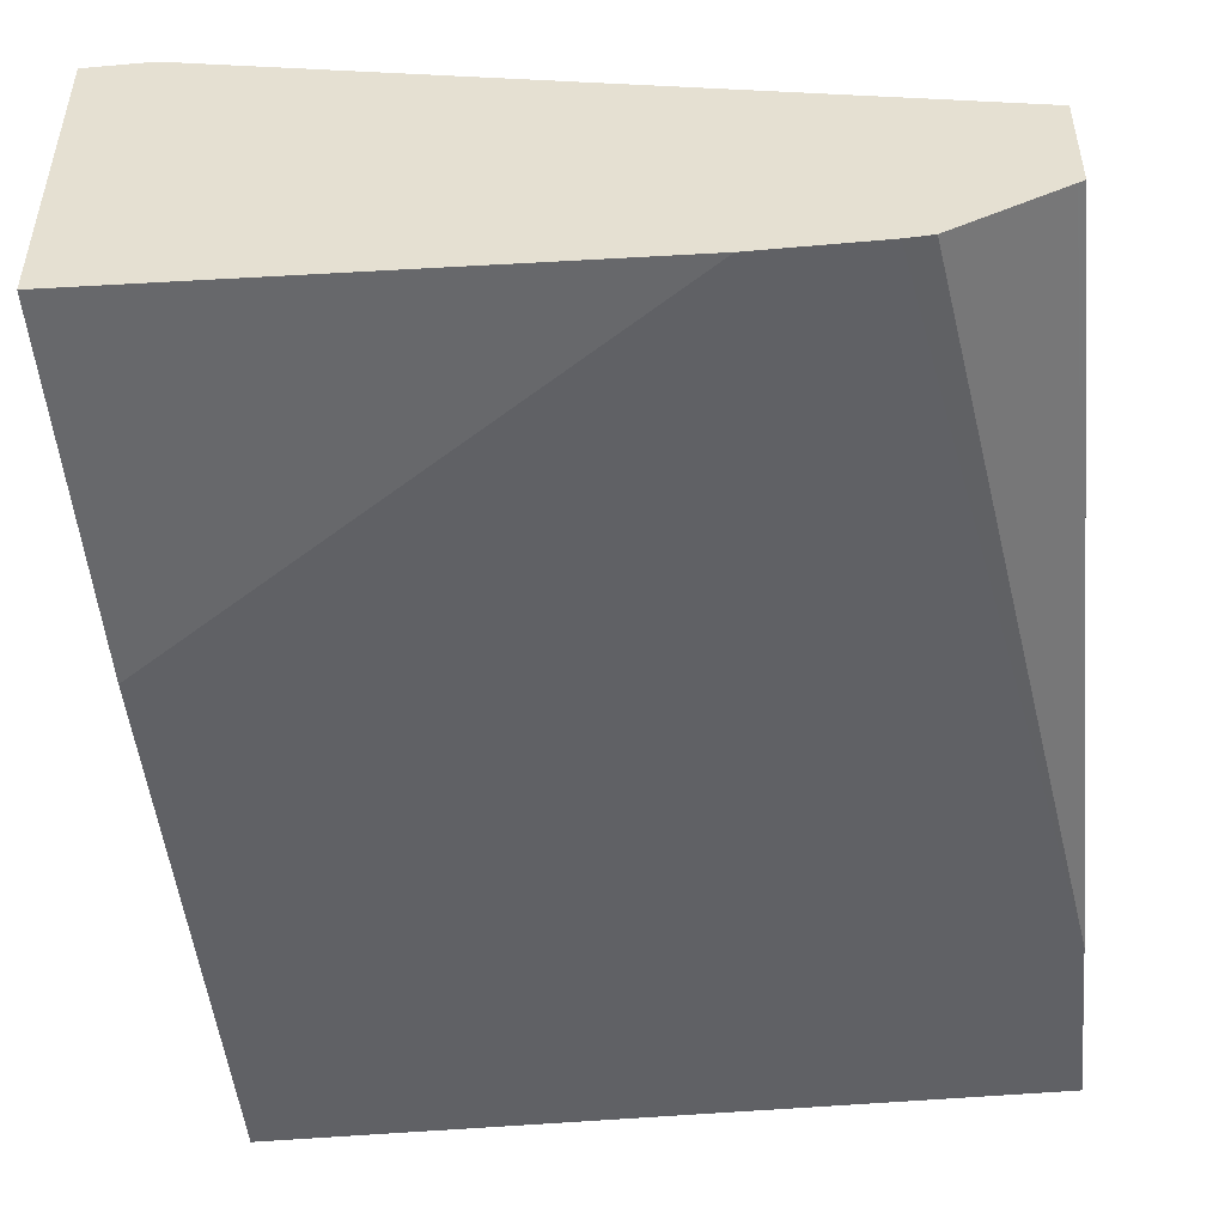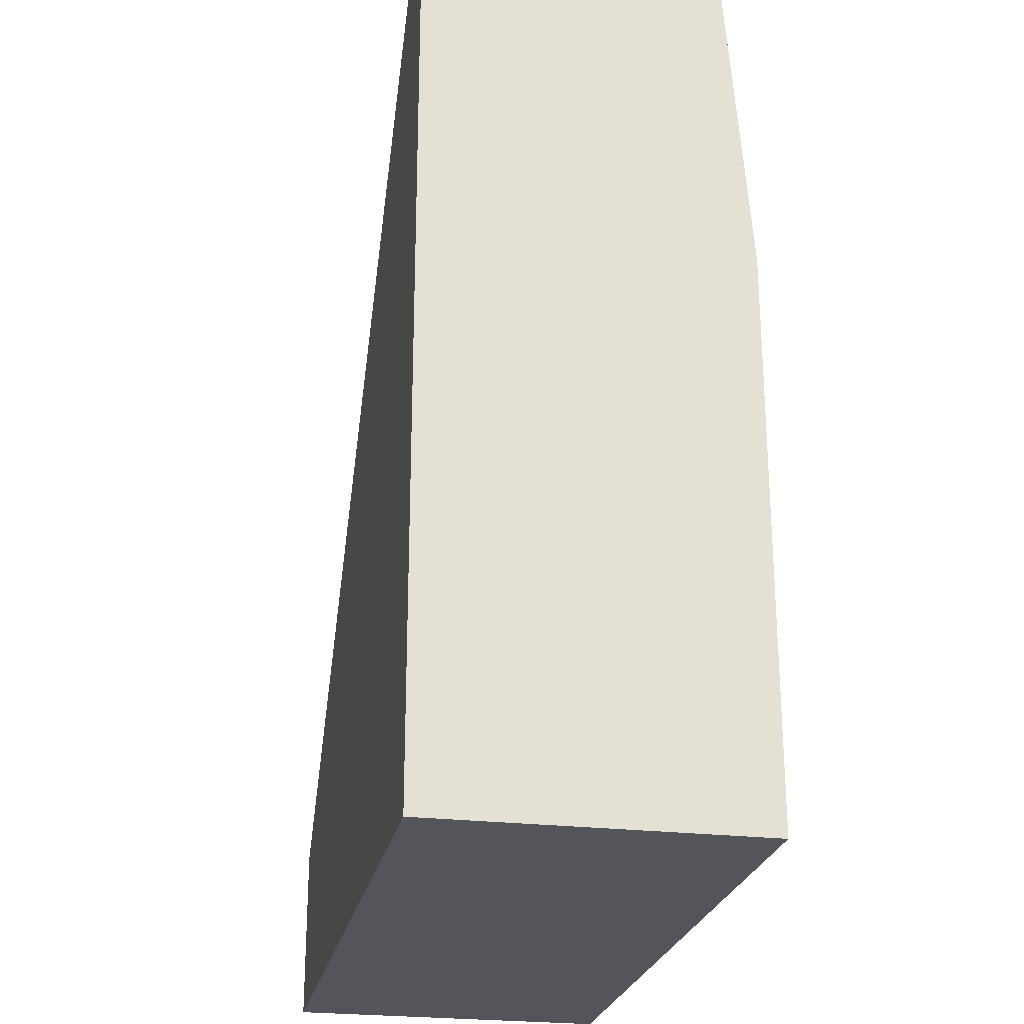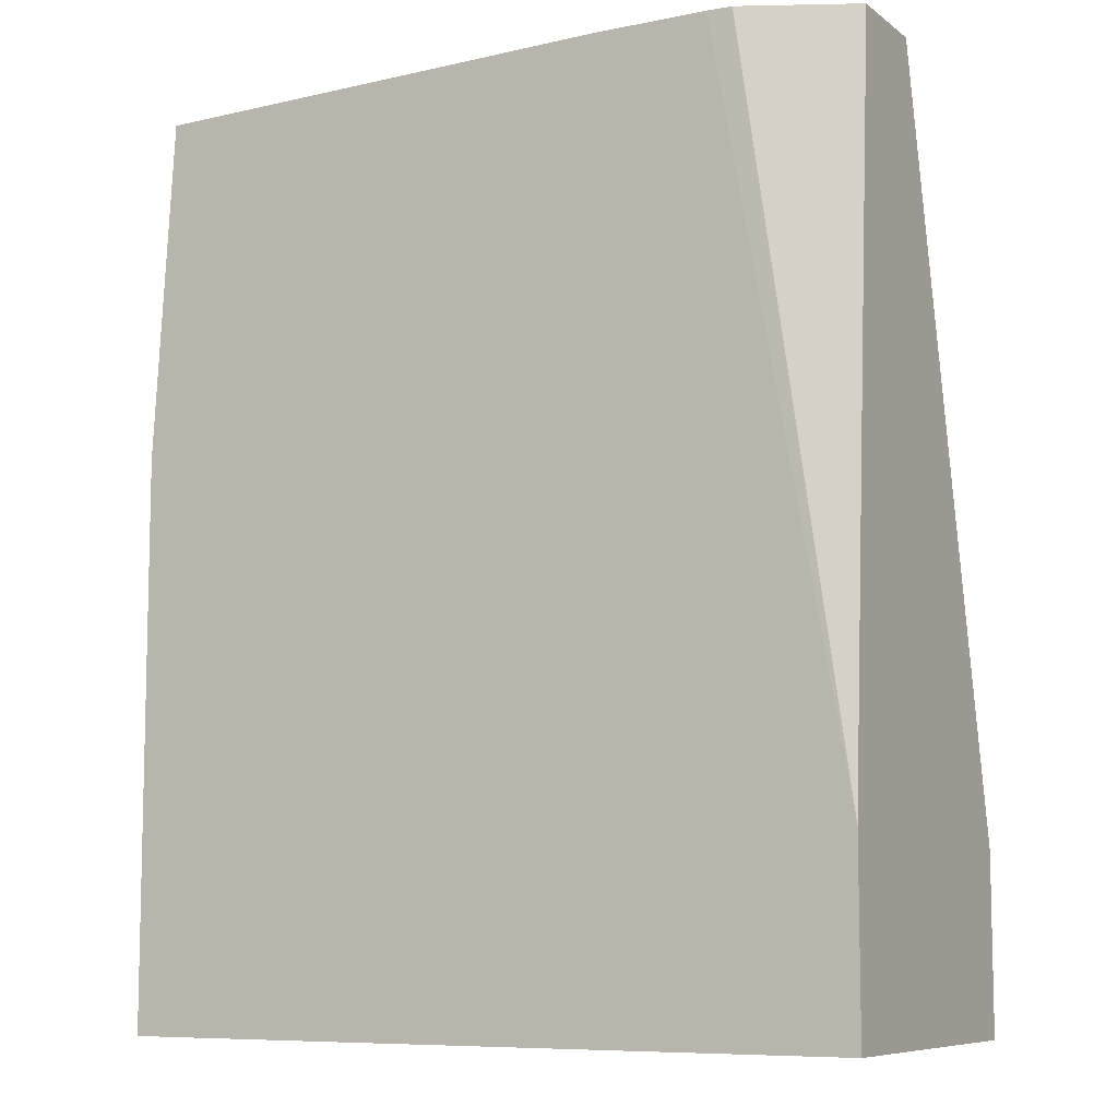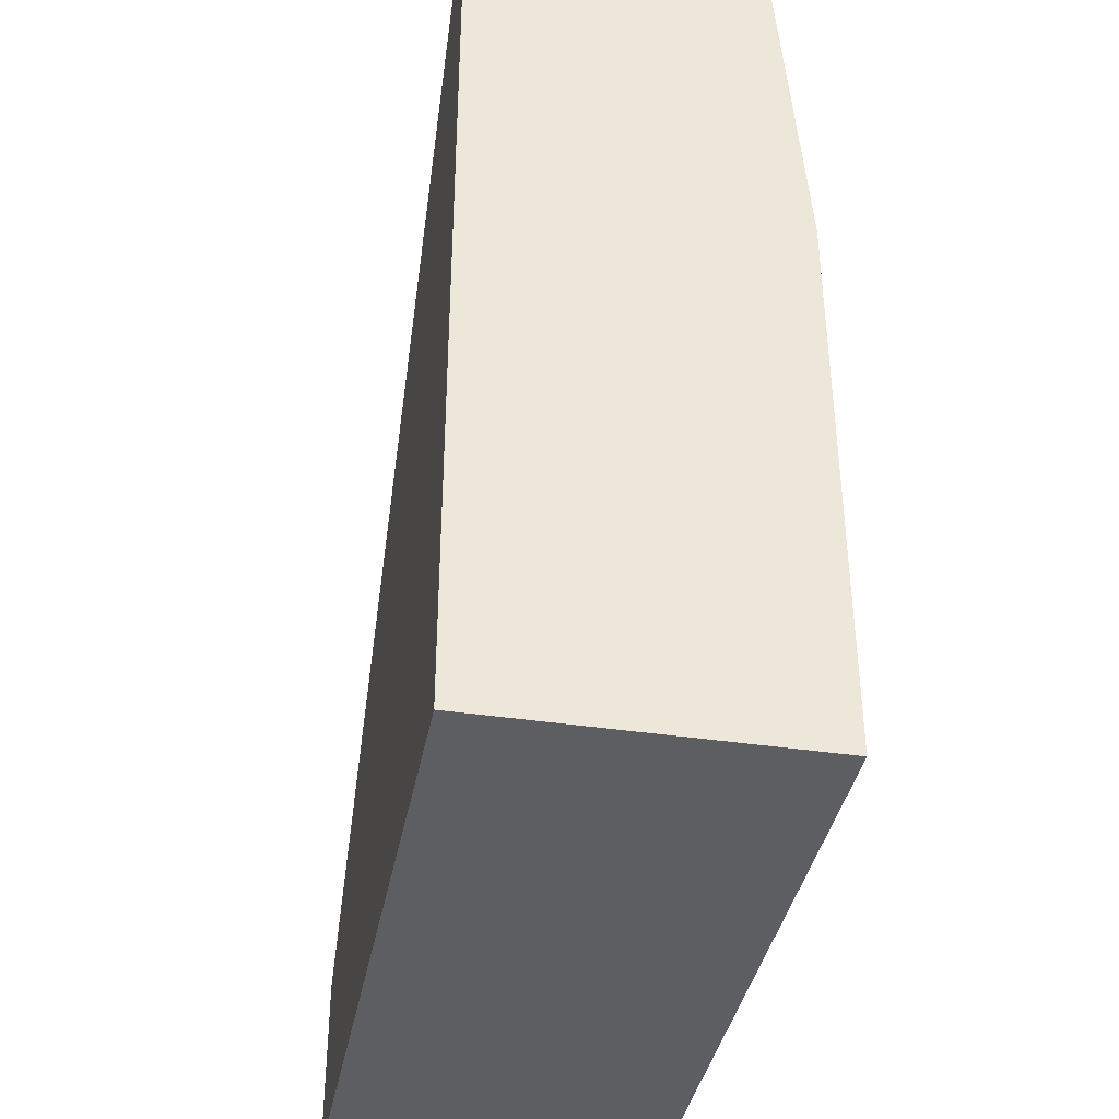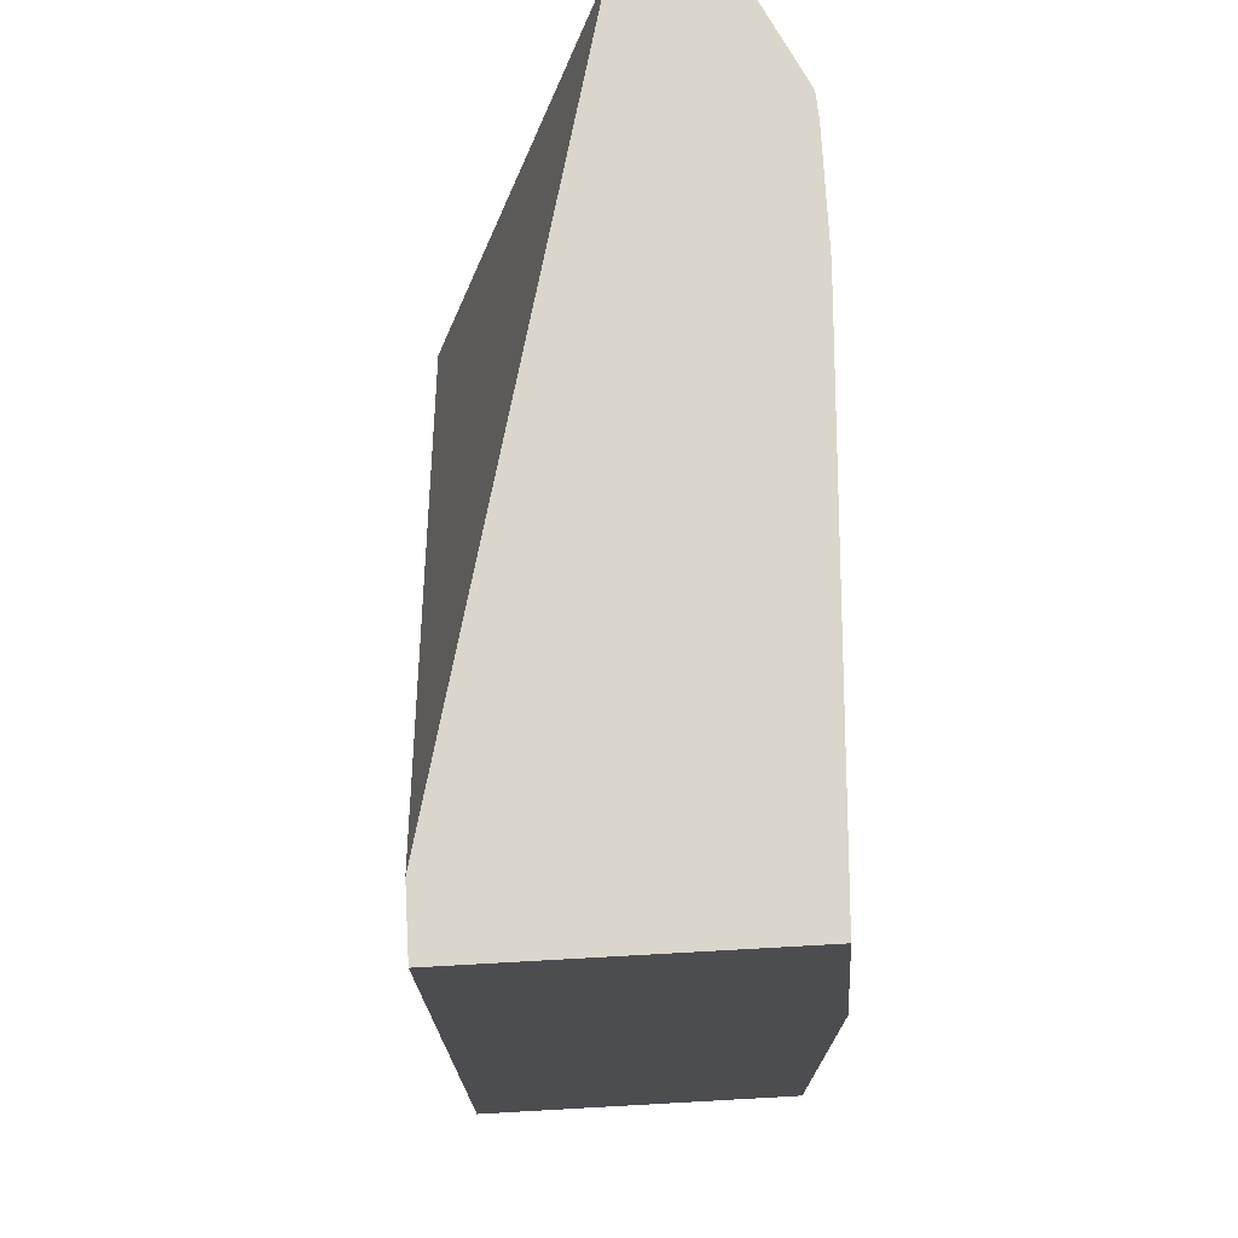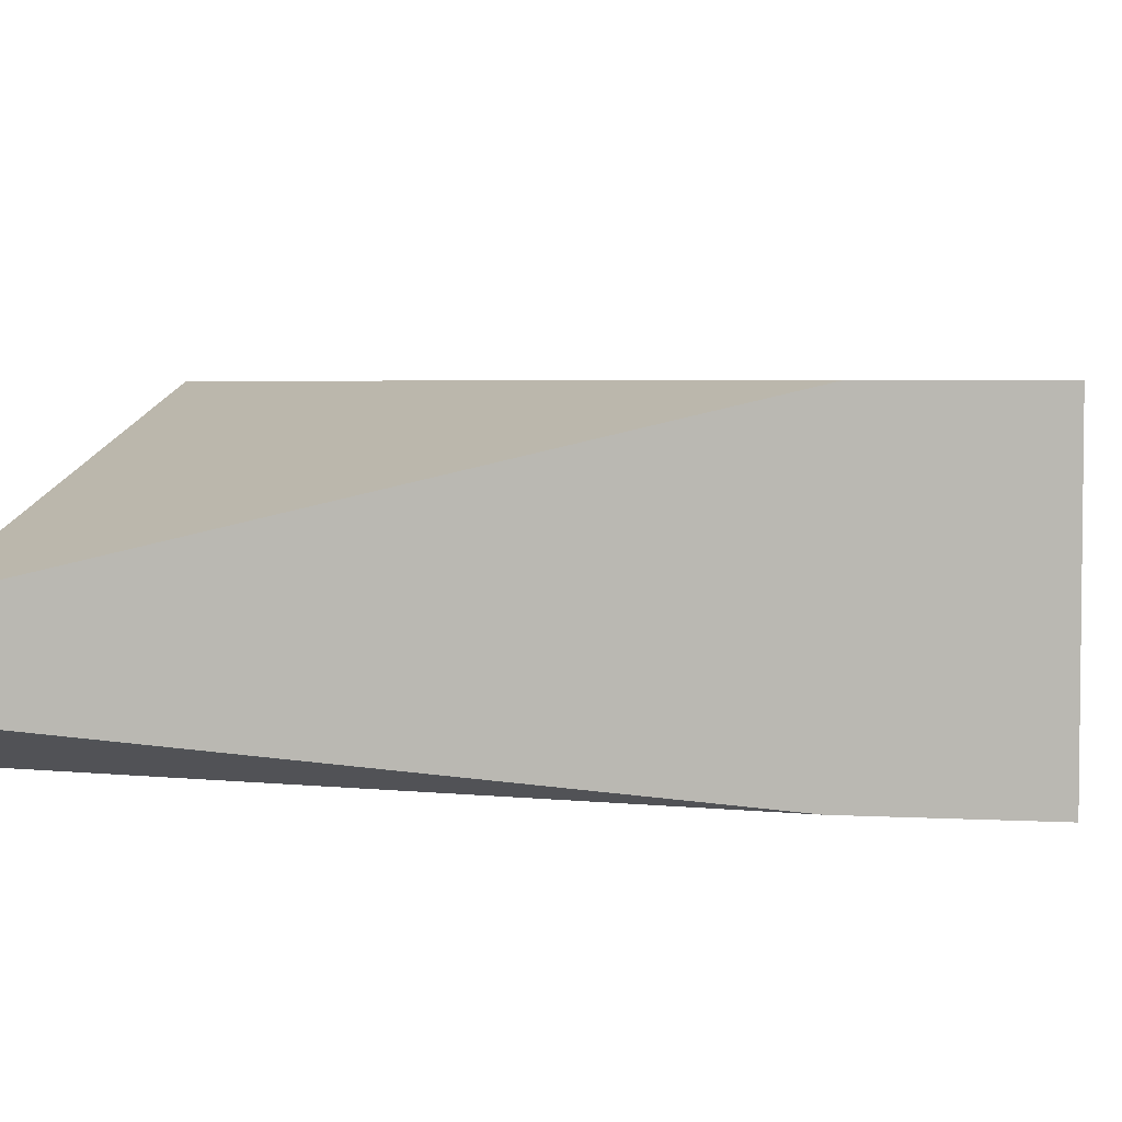
<metadata>
{"format":"obj","ext":"obj","renderer":"f3d","projection":"perspective","resolution":1024,"background":"white","views":[{"elev":-48.8,"azim":-174.4,"up":"+Z"},{"elev":-24.9,"azim":78.9,"up":"+Y"},{"elev":-8.3,"azim":-150.9,"up":"+Y"},{"elev":-38.7,"azim":79.3,"up":"+Y"},{"elev":73.5,"azim":86.8,"up":"+Y"},{"elev":3.9,"azim":-79.6,"up":"+Z"}]}
</metadata>
<code>
v -0.02435 -0.1994 -0.2343
v -0.132 -0.1994 -0.2399
v -0.02435 -0.1994 -0.1698
v -0.02435 -0.275 -0.24
v -0.1564 -0.1994 -0.2399
v -0.03773 -0.1994 -0.1698
v -0.02435 -0.3961 -0.1698
v -0.05398 -0.2804 -0.24
v -0.02435 -0.3961 -0.24
v -0.1617 -0.1994 -0.2395
v -0.06273 -0.283 -0.24
v -0.07063 -0.2869 -0.24
v -0.1846 -0.3558 -0.24
v -0.1846 -0.1994 -0.2075
v -0.1846 -0.3584 -0.1698
v -0.1846 -0.3961 -0.1698
v -0.1846 -0.3961 -0.24
v -0.1832 -0.1994 -0.2291
v -0.1846 -0.1994 -0.2284
f 5 13 10
f 4 12 11
f 4 11 8
f 5 8 11
f 5 11 12
f 5 12 13
f 6 14 15
f 13 17 16
f 7 17 9
f 10 13 18
f 13 19 18
f 13 16 15
f 13 14 19
f 4 13 12
f 7 16 17
f 4 17 13
f 13 15 14
f 4 8 5
f 4 9 17
f 1 5 10
f 1 10 18
f 1 18 19
f 1 19 14
f 1 14 6
f 1 6 3
f 1 2 5
f 1 7 9
f 1 9 4
f 1 4 2
f 2 4 5
f 3 6 15
f 3 15 16
f 3 16 7
f 1 3 7

</code>
